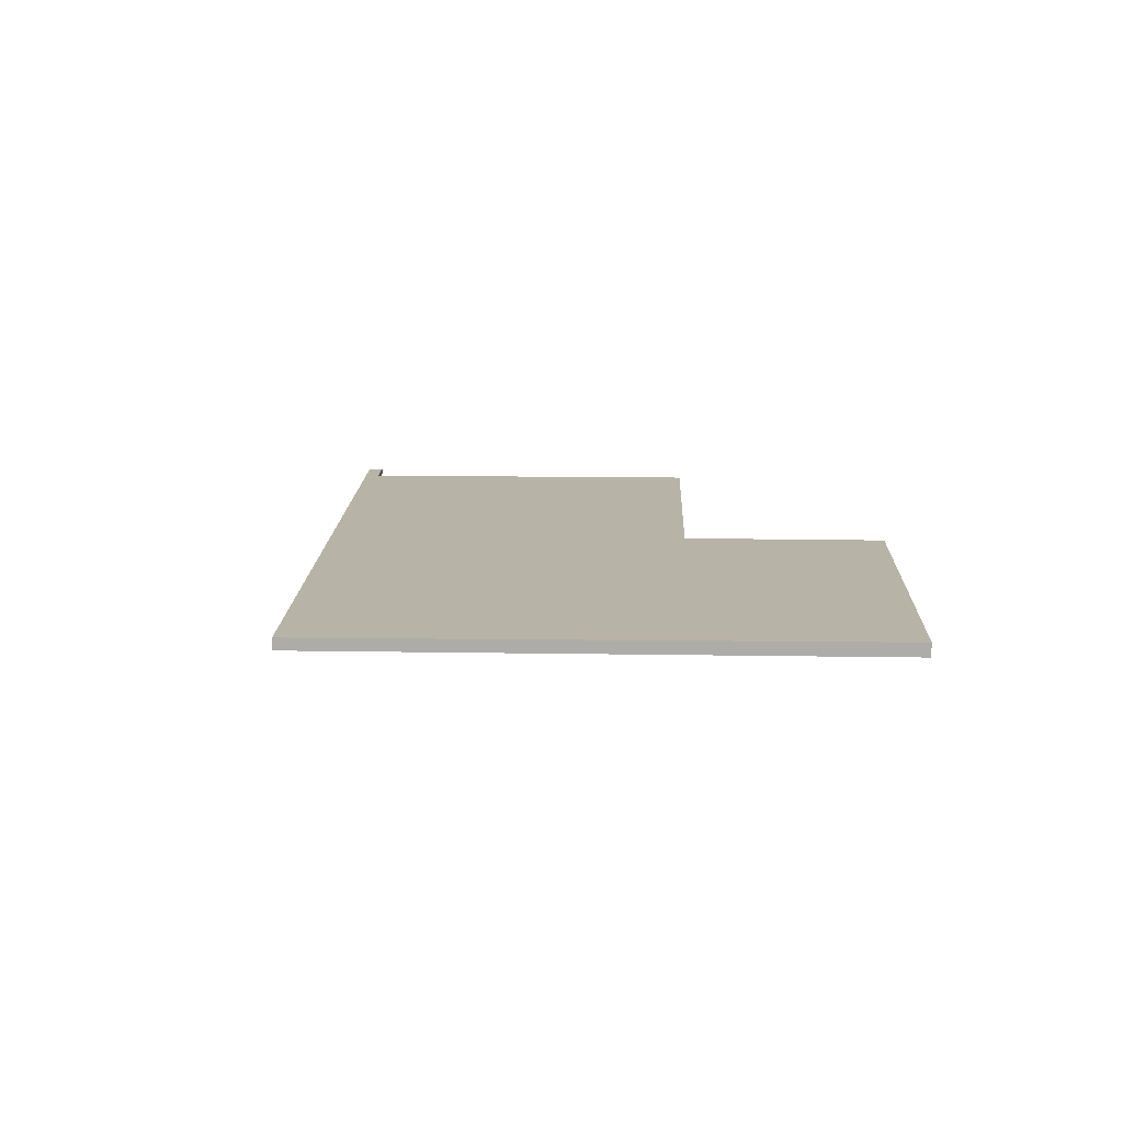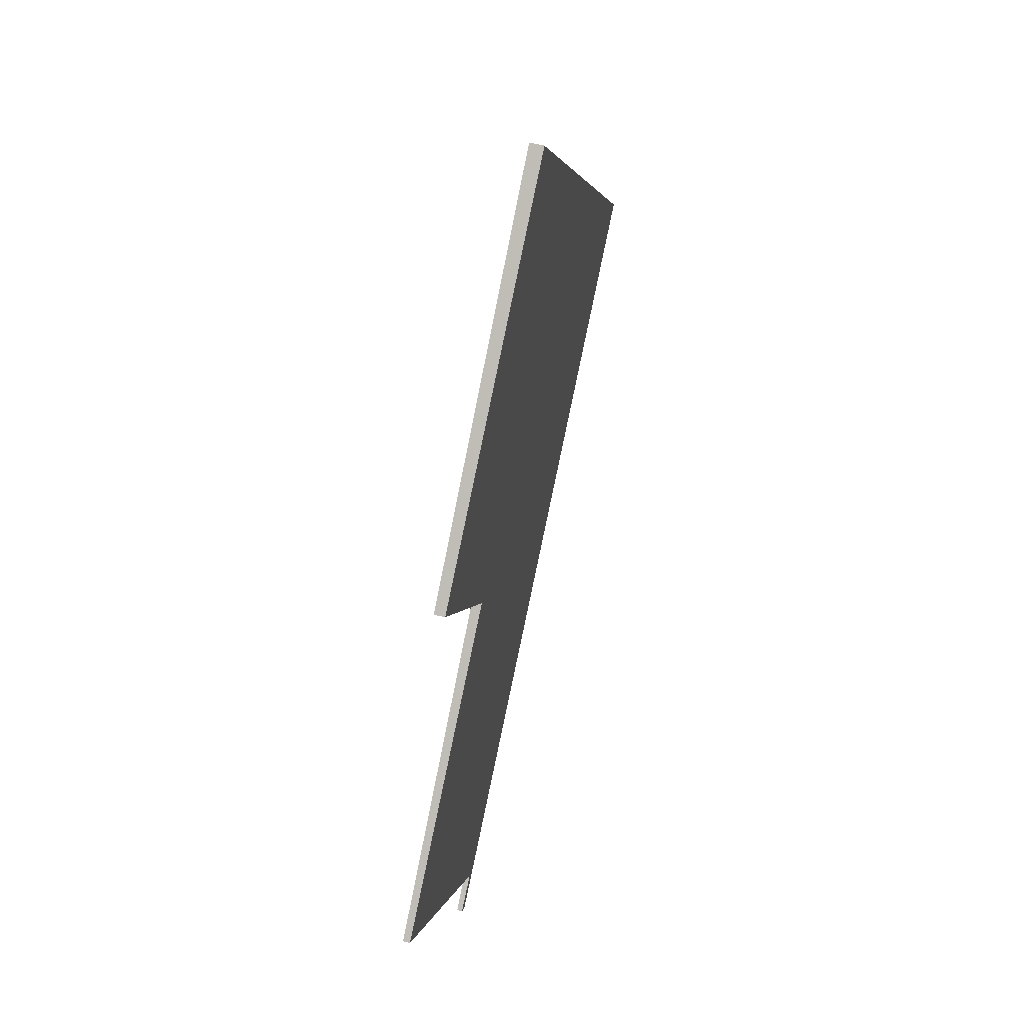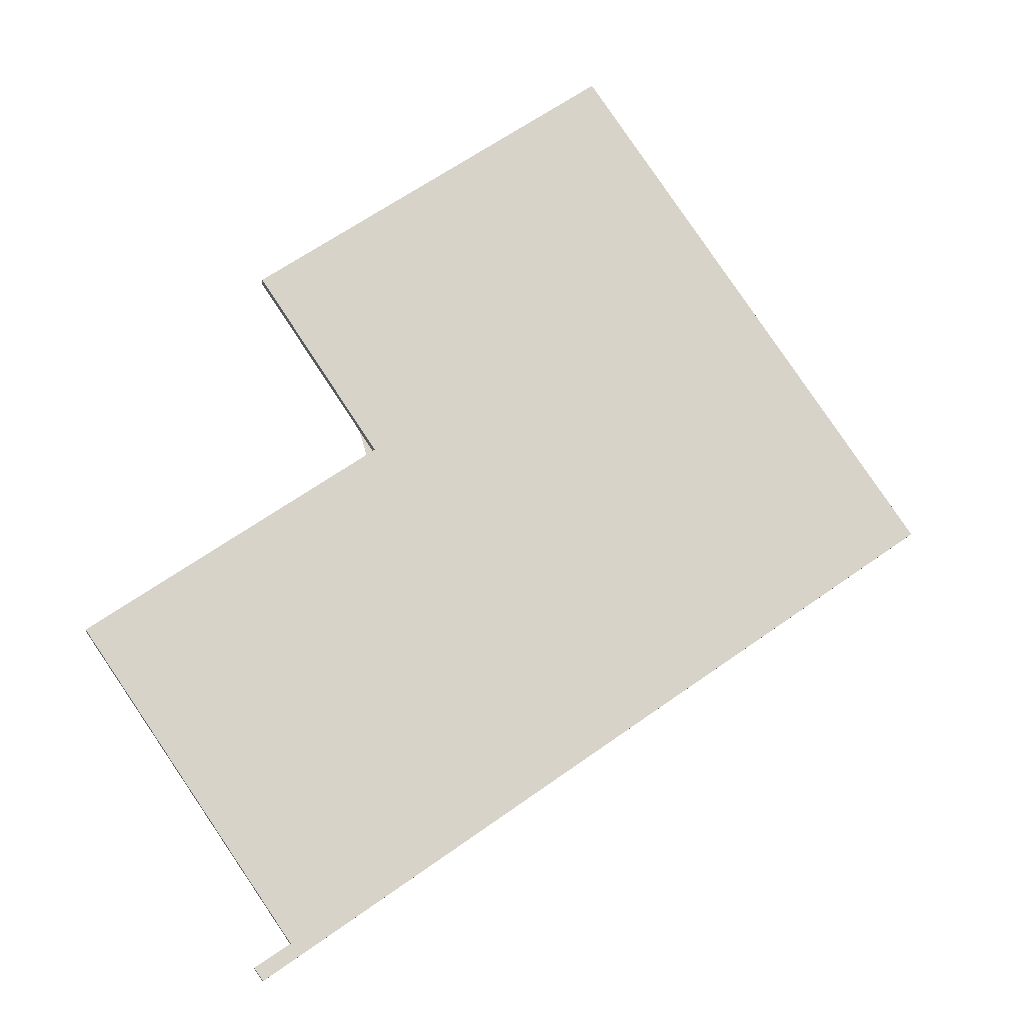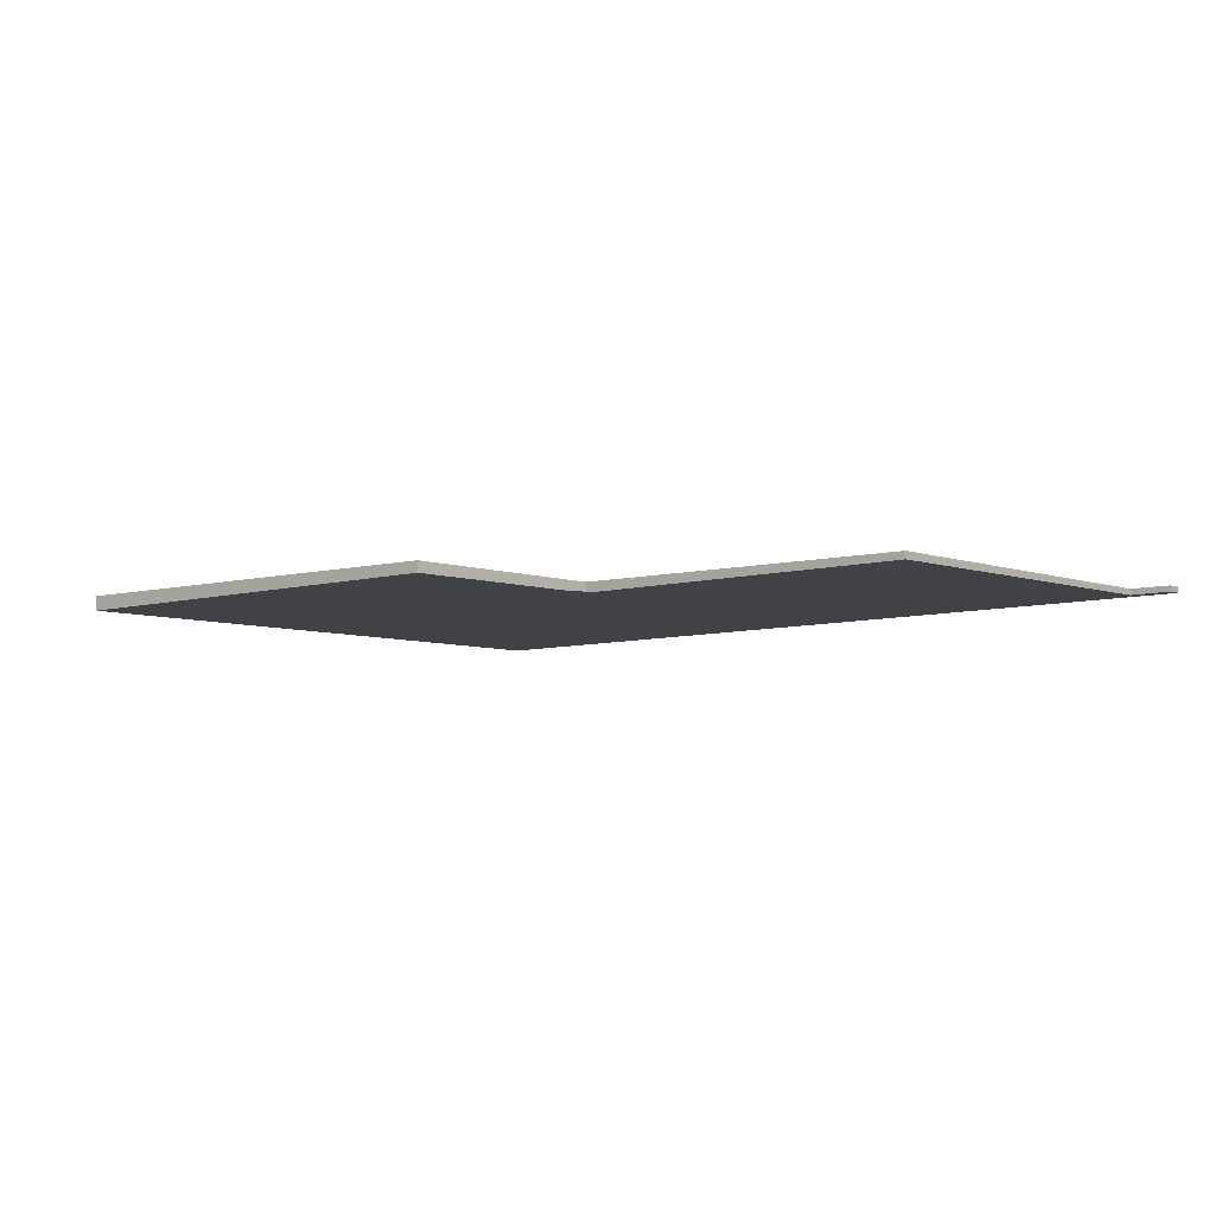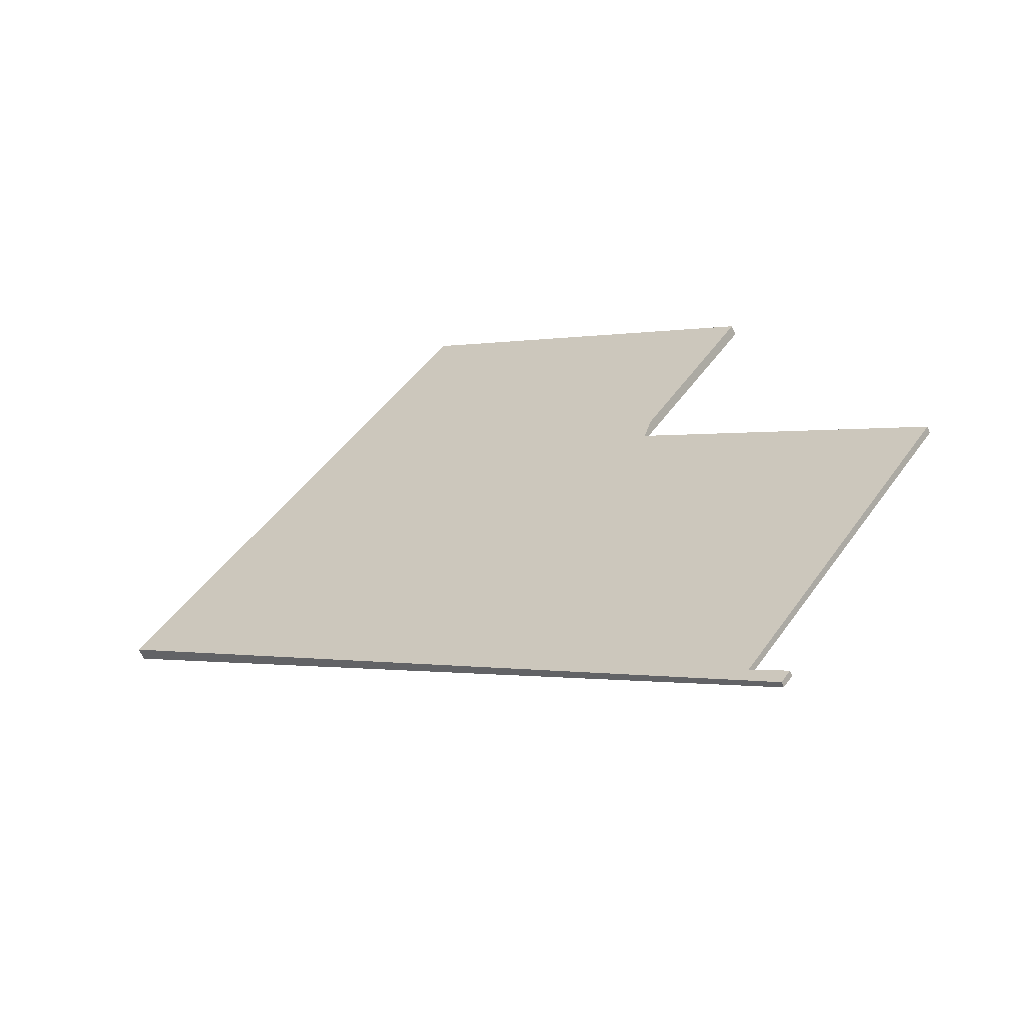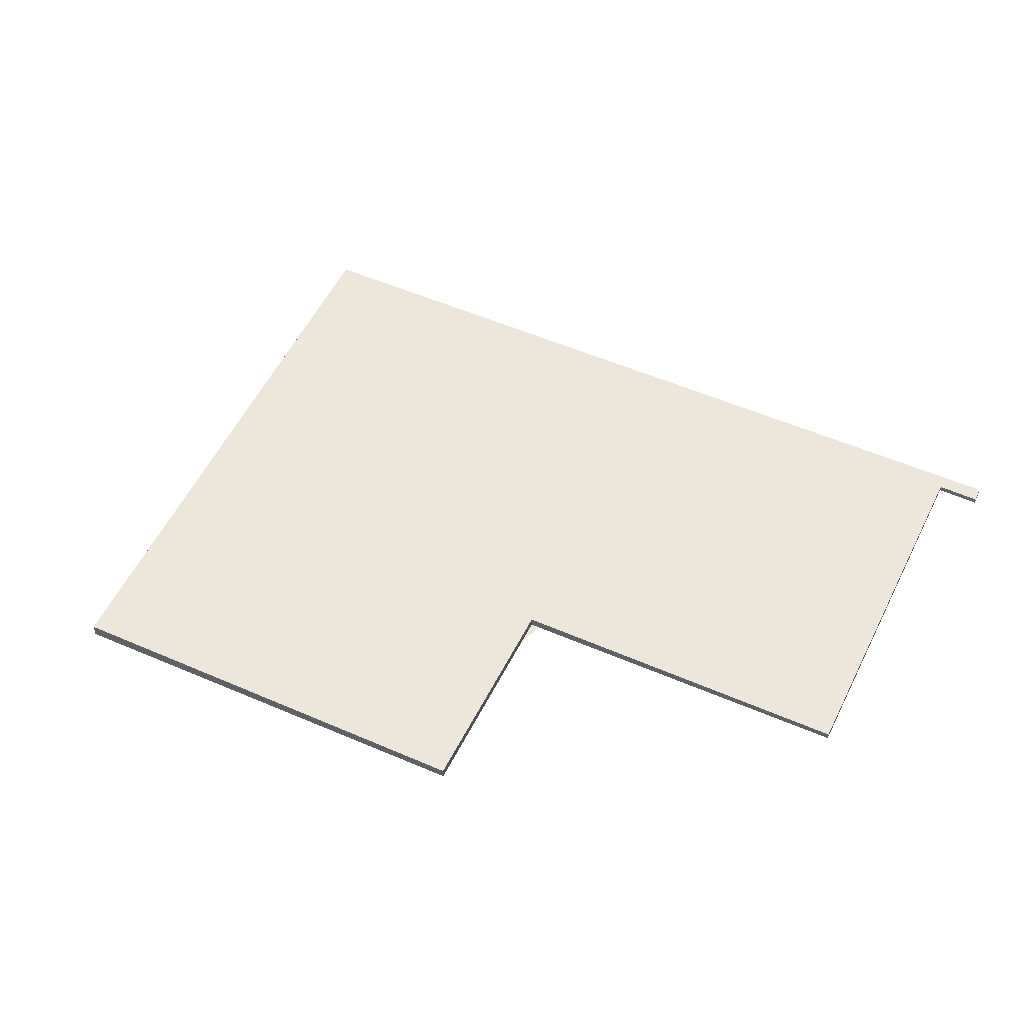
<metadata>
{"format":"obj","ext":"obj","renderer":"f3d","projection":"perspective","resolution":1024,"background":"white","views":[{"elev":12.9,"azim":126.7,"up":"+Z"},{"elev":58.1,"azim":-75.4,"up":"+Y"},{"elev":-14.2,"azim":-9.9,"up":"+Y"},{"elev":-6.0,"azim":-104.7,"up":"+Z"},{"elev":-61.9,"azim":-157.1,"up":"+Y"},{"elev":52.7,"azim":-119.9,"up":"+Z"}]}
</metadata>
<code>
v -2264 -1058 -0.2079
v -2259 -1066 -0.1807
v -2269 -1073 -0.08303
v -2269 -1072 -0.08373
v -2269 -1072 -0.08865
v -2272 -1068 -0.1059
v -2268 -1065 -0.147
v -2269 -1062 -0.1572
v -2261 -1062 -0.1925
v -2271 -1069 -0.09997
v -2268 -1064 -0.1482
v -2262 -1061 -0.1994
v -2260 -1064 -0.1856
v -2269 -1071 -0.09294
v -2271 -1067 -0.1127
v -2270 -1069 -0.1069
v -2269 -1070 -0.1
v -2268 -1072 -0.09518
v -2269 -1068 -0.1182
v -2270 -1066 -0.1242
v -2268 -1070 -0.111
v -2267 -1071 -0.1059
v -2271 -1068 -0.1043
v -2271 -1067 -0.1112
v -2270 -1067 -0.1226
v -2262 -1061 -0.1966
v -2267 -1065 -0.1444
v -2267 -1066 -0.1402
v -2265 -1068 -0.1333
v -2264 -1069 -0.1285
v -2268 -1065 -0.146
v -2270 -1069 -0.1037
v -2271 -1068 -0.1082
v -2269 -1071 -0.09653
v -2268 -1072 -0.09145
v -2271 -1067 -0.1097
v -2269 -1066 -0.1306
v -2268 -1067 -0.1264
v -2267 -1069 -0.1195
v -2266 -1070 -0.1146
v -2269 -1066 -0.1321
v -2262 -1061 -0.1994
v -2264 -1058 -0.2079
v -2264 -1058 0
v -2262 -1061 0
v -2264 -1069 -0.1285
v -2259 -1066 -0.1807
v -2259 -1066 0
v -2264 -1069 0
v -2269 -1072 -0.08373
v -2269 -1073 -0.08303
v -2269 -1073 -1.388e-17
v -2269 -1072 0
v -2269 -1072 -0.08865
v -2269 -1072 -0.08373
v -2269 -1072 0
v -2269 -1072 0
v -2269 -1071 -0.09294
v -2269 -1072 -0.08865
v -2269 -1072 0
v -2269 -1071 0
v -2271 -1067 -0.1097
v -2272 -1068 -0.1059
v -2272 -1068 0
v -2271 -1067 0
v -2268 -1064 -0.1482
v -2268 -1065 -0.147
v -2268 -1065 0
v -2268 -1064 0
v -2264 -1058 -0.2079
v -2269 -1062 -0.1572
v -2269 -1062 0
v -2264 -1058 0
v -2260 -1064 -0.1856
v -2261 -1062 -0.1925
v -2261 -1062 0
v -2260 -1064 0
v -2271 -1068 -0.1043
v -2271 -1069 -0.09997
v -2271 -1069 0
v -2271 -1068 -1.388e-17
v -2269 -1062 -0.1572
v -2268 -1064 -0.1482
v -2268 -1064 0
v -2269 -1062 0
v -2262 -1061 -0.1966
v -2262 -1061 -0.1994
v -2262 -1061 0
v -2262 -1061 0
v -2259 -1066 -0.1807
v -2260 -1064 -0.1856
v -2260 -1064 0
v -2259 -1066 0
v -2271 -1069 -0.09997
v -2269 -1071 -0.09294
v -2269 -1071 0
v -2271 -1069 0
v -2270 -1066 -0.1242
v -2271 -1067 -0.1127
v -2271 -1067 0
v -2270 -1066 -1.388e-17
v -2268 -1072 -0.09145
v -2268 -1072 -0.09518
v -2268 -1072 0
v -2268 -1072 -1.388e-17
v -2269 -1066 -0.1321
v -2270 -1066 -0.1242
v -2270 -1066 -1.388e-17
v -2269 -1066 0
v -2268 -1072 -0.09518
v -2267 -1071 -0.1059
v -2267 -1071 0
v -2268 -1072 0
v -2272 -1068 -0.1059
v -2271 -1068 -0.1043
v -2271 -1068 -1.388e-17
v -2272 -1068 0
v -2261 -1062 -0.1925
v -2262 -1061 -0.1966
v -2262 -1061 0
v -2261 -1062 0
v -2266 -1070 -0.1146
v -2264 -1069 -0.1285
v -2264 -1069 0
v -2266 -1070 0
v -2268 -1065 -0.147
v -2268 -1065 -0.146
v -2268 -1065 2.776e-17
v -2268 -1065 0
v -2269 -1073 -0.08303
v -2268 -1072 -0.09145
v -2268 -1072 -1.388e-17
v -2269 -1073 -1.388e-17
v -2271 -1067 -0.1127
v -2271 -1067 -0.1097
v -2271 -1067 0
v -2271 -1067 0
v -2267 -1071 -0.1059
v -2266 -1070 -0.1146
v -2266 -1070 0
v -2267 -1071 0
v -2268 -1065 -0.146
v -2269 -1066 -0.1321
v -2269 -1066 0
v -2268 -1065 2.776e-17
v -2264 -1058 0
v -2259 -1066 0
v -2269 -1073 0
v -2269 -1072 0
v -2269 -1072 0
v -2272 -1068 0
v -2268 -1065 0
v -2269 -1062 0
f 33 24 16 32
f 32 16 17 34
f 11 8 1 12
f 34 17 18 35
f 38 19 25 37
f 39 21 19 38
f 40 22 21 39
f 25 19 16 24
f 21 17 16 19
f 22 18 17 21
f 36 15 24 33
f 37 25 20 41
f 24 15 20 25
f 27 26 9 28
f 28 9 13 29
f 29 13 2 30
f 31 7 11 12 26 27
f 32 10 23 33
f 34 14 10 32
f 35 3 4 5 14 34
f 33 23 6 36
f 37 27 28 38
f 38 28 29 39
f 39 29 30 40
f 41 31 27 37
f 43 44 45 42
f 47 48 49 46
f 51 52 53 50
f 55 56 57 54
f 59 60 61 58
f 63 64 65 62
f 67 68 69 66
f 71 72 73 70
f 75 76 77 74
f 79 80 81 78
f 83 84 85 82
f 87 88 89 86
f 91 92 93 90
f 95 96 97 94
f 99 100 101 98
f 103 104 105 102
f 107 108 109 106
f 111 112 113 110
f 115 116 117 114
f 119 120 121 118
f 123 124 125 122
f 127 128 129 126
f 131 132 133 130
f 135 136 137 134
f 139 140 141 138
f 143 144 145 142
f 147 148 149 150 151 152 153 146

</code>
